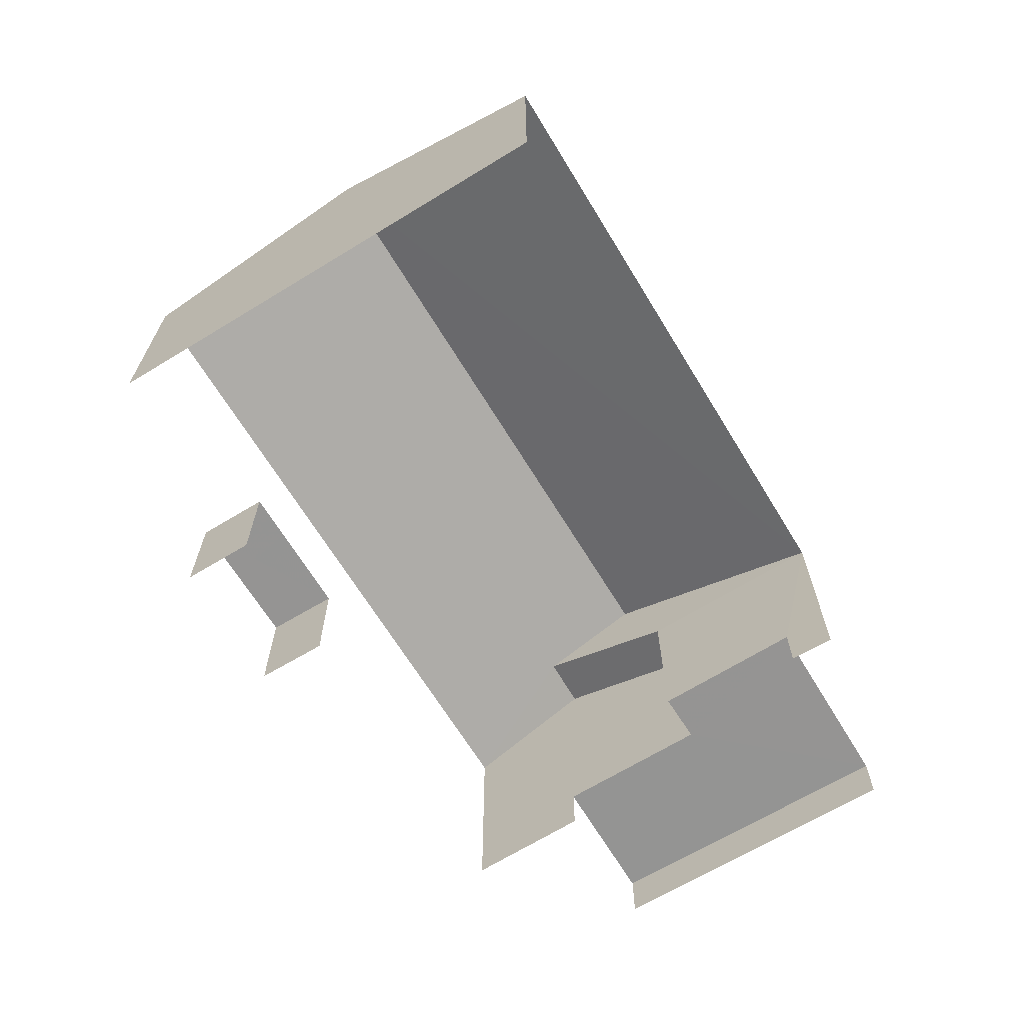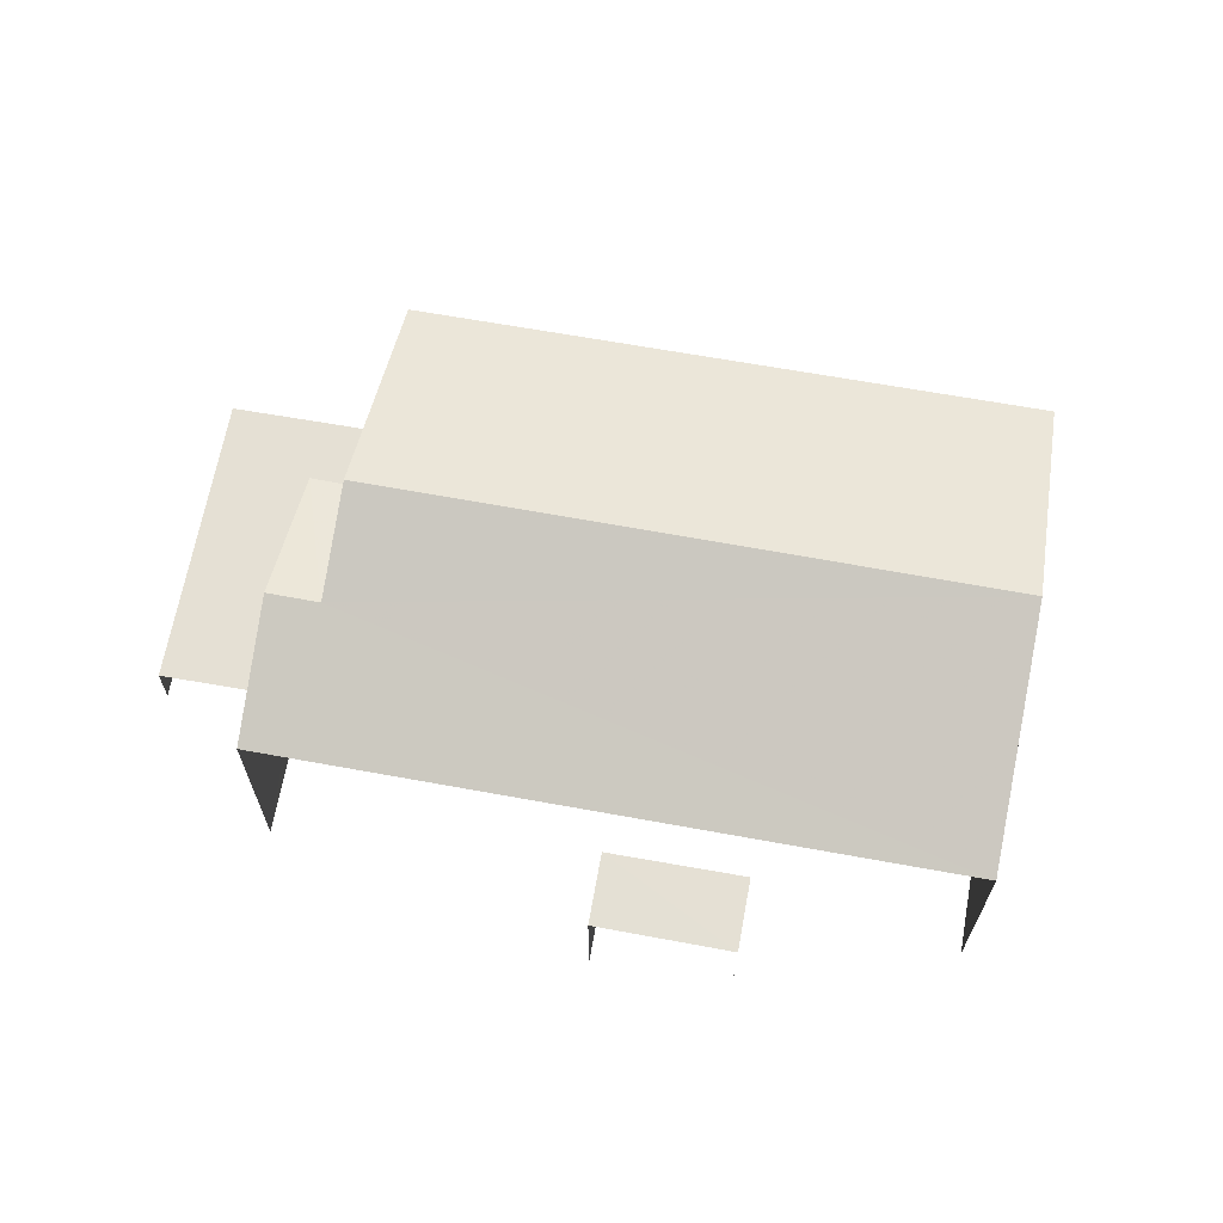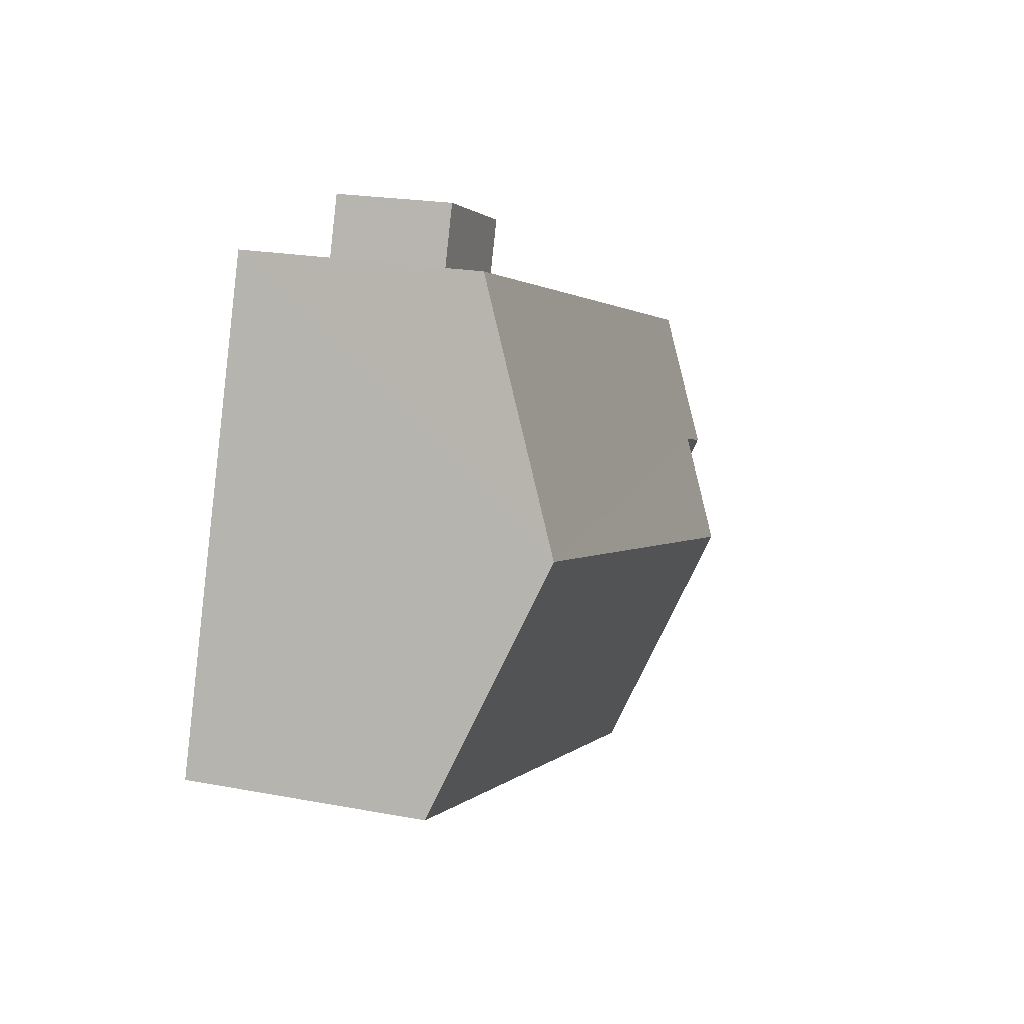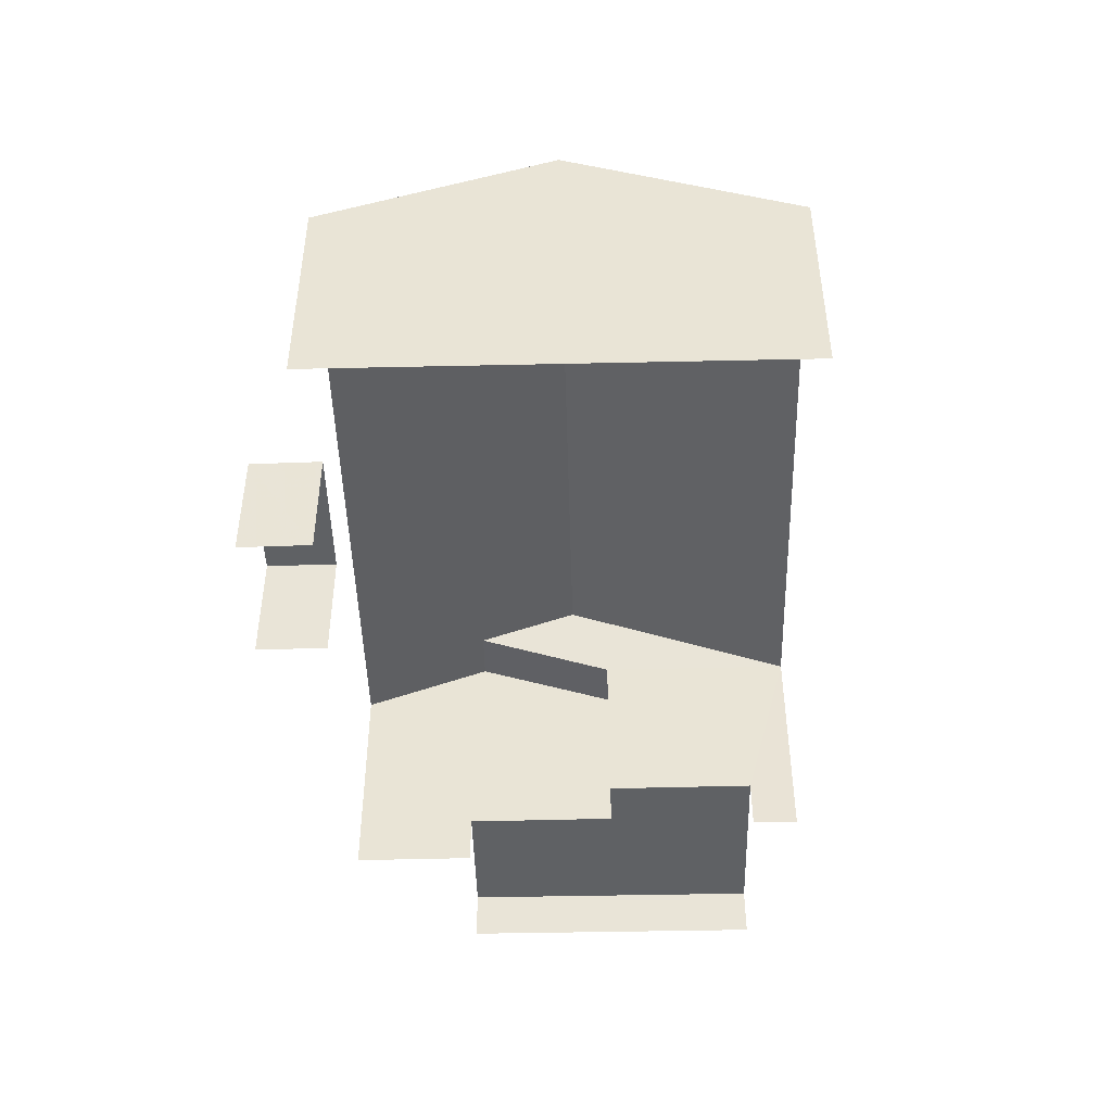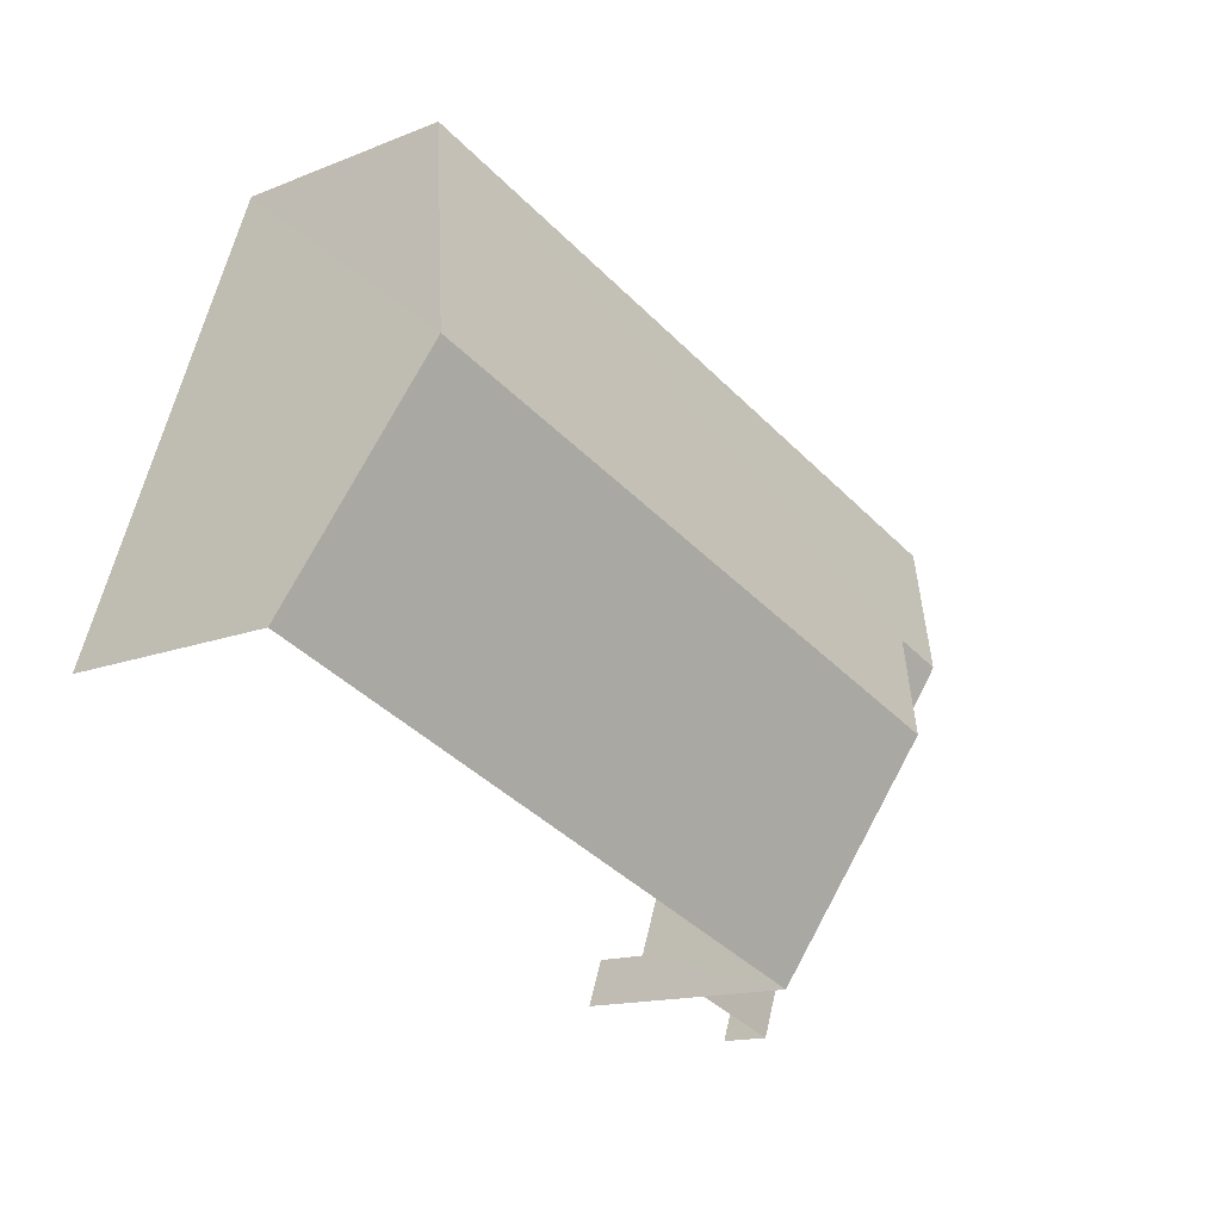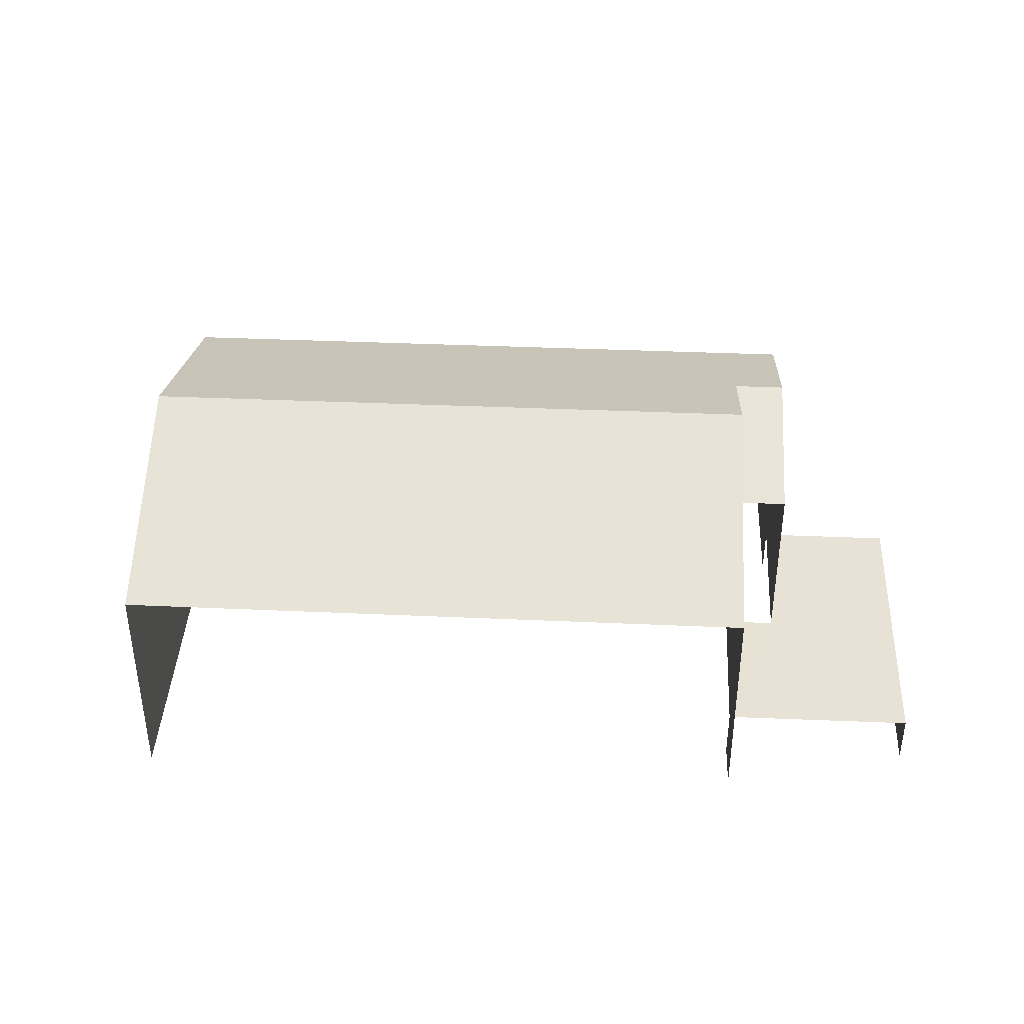
<metadata>
{"format":"obj","ext":"obj","renderer":"f3d","projection":"perspective","resolution":1024,"background":"white","views":[{"elev":-67.1,"azim":-78.3,"up":"+Z"},{"elev":65.8,"azim":170.7,"up":"+Z"},{"elev":22.2,"azim":-71.5,"up":"+Y"},{"elev":-46.3,"azim":-108.2,"up":"+Z"},{"elev":-14.0,"azim":-48.2,"up":"+Y"},{"elev":40.2,"azim":-16.7,"up":"+Z"}]}
</metadata>
<code>
v -2.246e+05 -1.28e+05 14.41
v -2.245e+05 -1.28e+05 14.41
v -2.246e+05 -1.28e+05 14.41
v -2.245e+05 -1.28e+05 14.41
v -2.245e+05 -1.28e+05 14.41
v -2.245e+05 -1.28e+05 14.41
v -2.245e+05 -1.28e+05 14.41
v -2.245e+05 -1.28e+05 14.41
v -2.245e+05 -1.28e+05 14.41
v -2.245e+05 -1.28e+05 14.41
v -2.245e+05 -1.28e+05 14.41
v -2.245e+05 -1.28e+05 14.41
v -2.246e+05 -1.28e+05 20.18
v -2.246e+05 -1.28e+05 18.56
v -2.245e+05 -1.28e+05 18.56
v -2.245e+05 -1.28e+05 20.18
v -2.245e+05 -1.28e+05 19.46
v -2.245e+05 -1.28e+05 18.56
v -2.245e+05 -1.28e+05 19.46
v -2.245e+05 -1.28e+05 18.56
v -2.245e+05 -1.28e+05 16.57
v -2.245e+05 -1.28e+05 16.57
v -2.245e+05 -1.28e+05 16.57
v -2.245e+05 -1.28e+05 16.57
v -2.246e+05 -1.28e+05 18.56
v -2.245e+05 -1.28e+05 18.56
v -2.245e+05 -1.28e+05 15.35
v -2.245e+05 -1.28e+05 15.35
v -2.245e+05 -1.28e+05 15.35
v -2.245e+05 -1.28e+05 15.35
v -2.245e+05 -1.28e+05 15.35
v -2.245e+05 -1.28e+05 15.35
f 1 2 3
f 4 3 5
f 6 2 7
f 6 7 8
f 9 10 5
f 10 9 11
f 9 6 12
f 3 2 6
f 5 3 6
f 9 5 6
f 14 3 4
f 15 14 4
f 32 18 20
f 32 28 18
f 5 10 29
f 30 5 29
f 9 27 11
f 9 31 27
f 23 8 7
f 23 22 8
f 2 1 24
f 1 25 24
f 6 21 12
f 21 25 26
f 24 25 21
f 12 21 26
f 13 14 15
f 16 13 15
f 17 18 19
f 17 20 18
f 21 22 23
f 24 21 23
f 13 17 25
f 25 17 26
f 13 16 17
f 26 17 19
f 27 28 29
f 29 28 30
f 27 31 28
f 30 28 32
f 9 12 31
f 18 28 31
f 18 31 19
f 31 12 26
f 31 26 19
f 4 5 30
f 4 30 15
f 15 20 16
f 30 32 20
f 16 20 17
f 30 20 15
f 29 10 11
f 27 29 11
f 6 8 22
f 21 6 22
f 25 1 13
f 1 3 13
f 3 14 13
f 2 23 7
f 2 24 23

</code>
